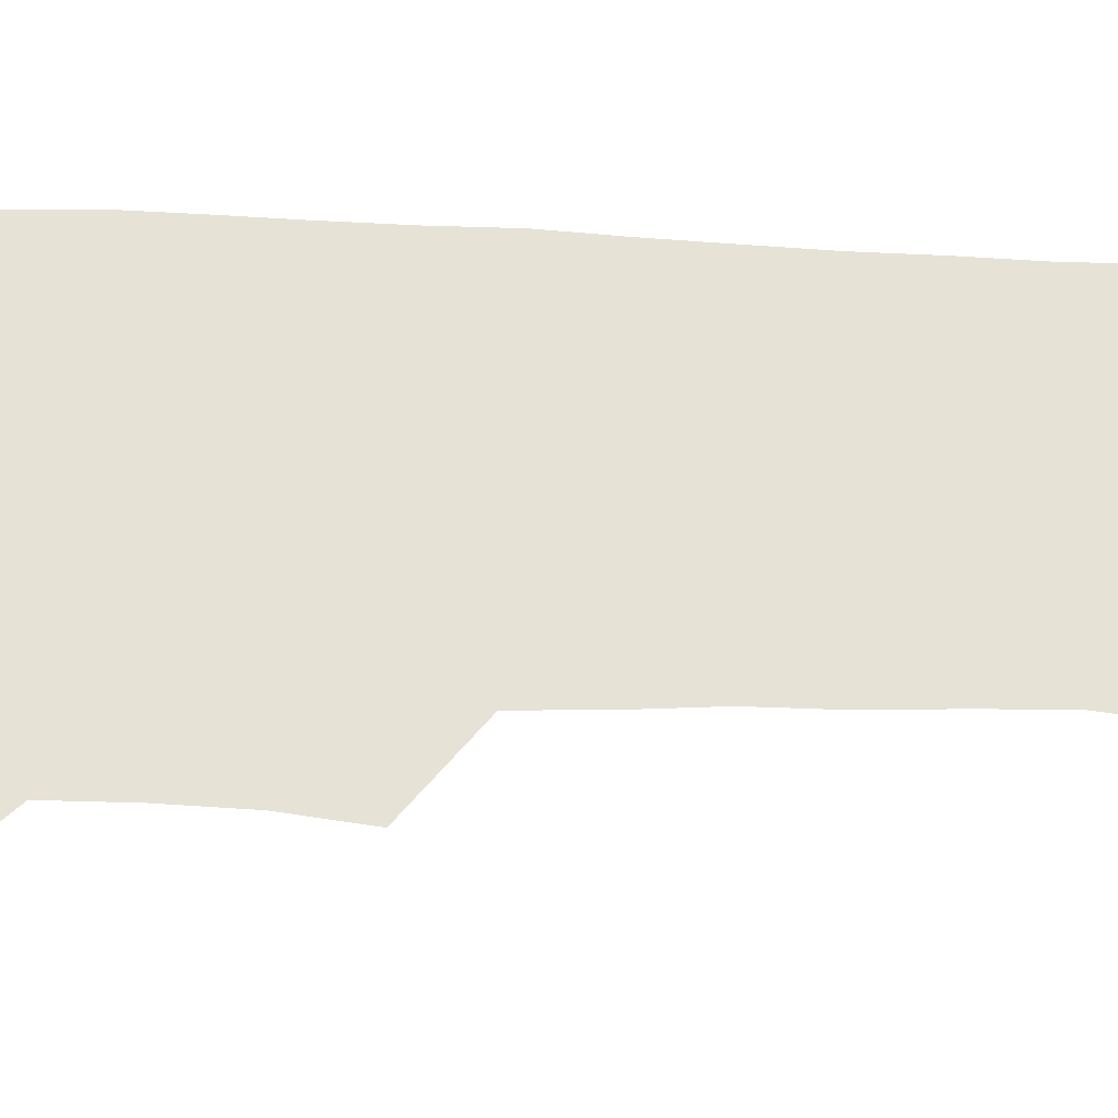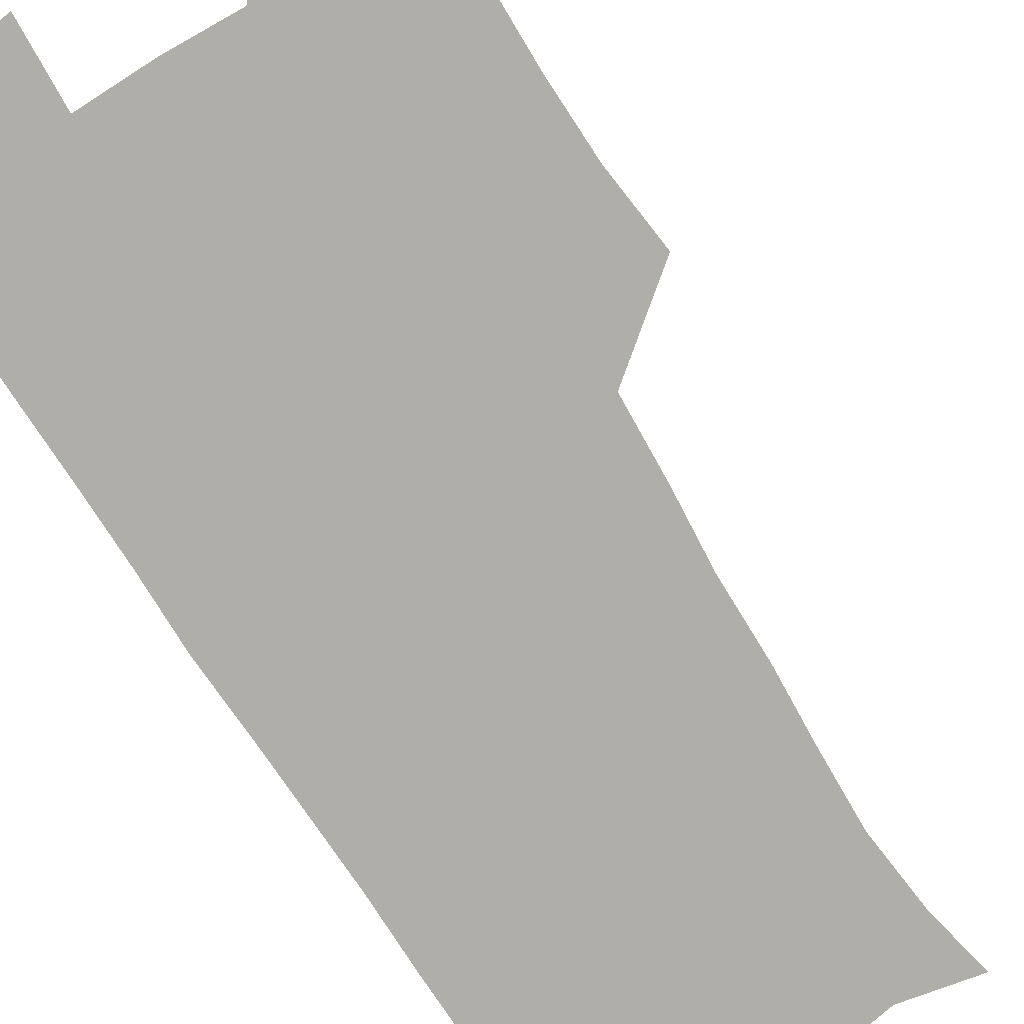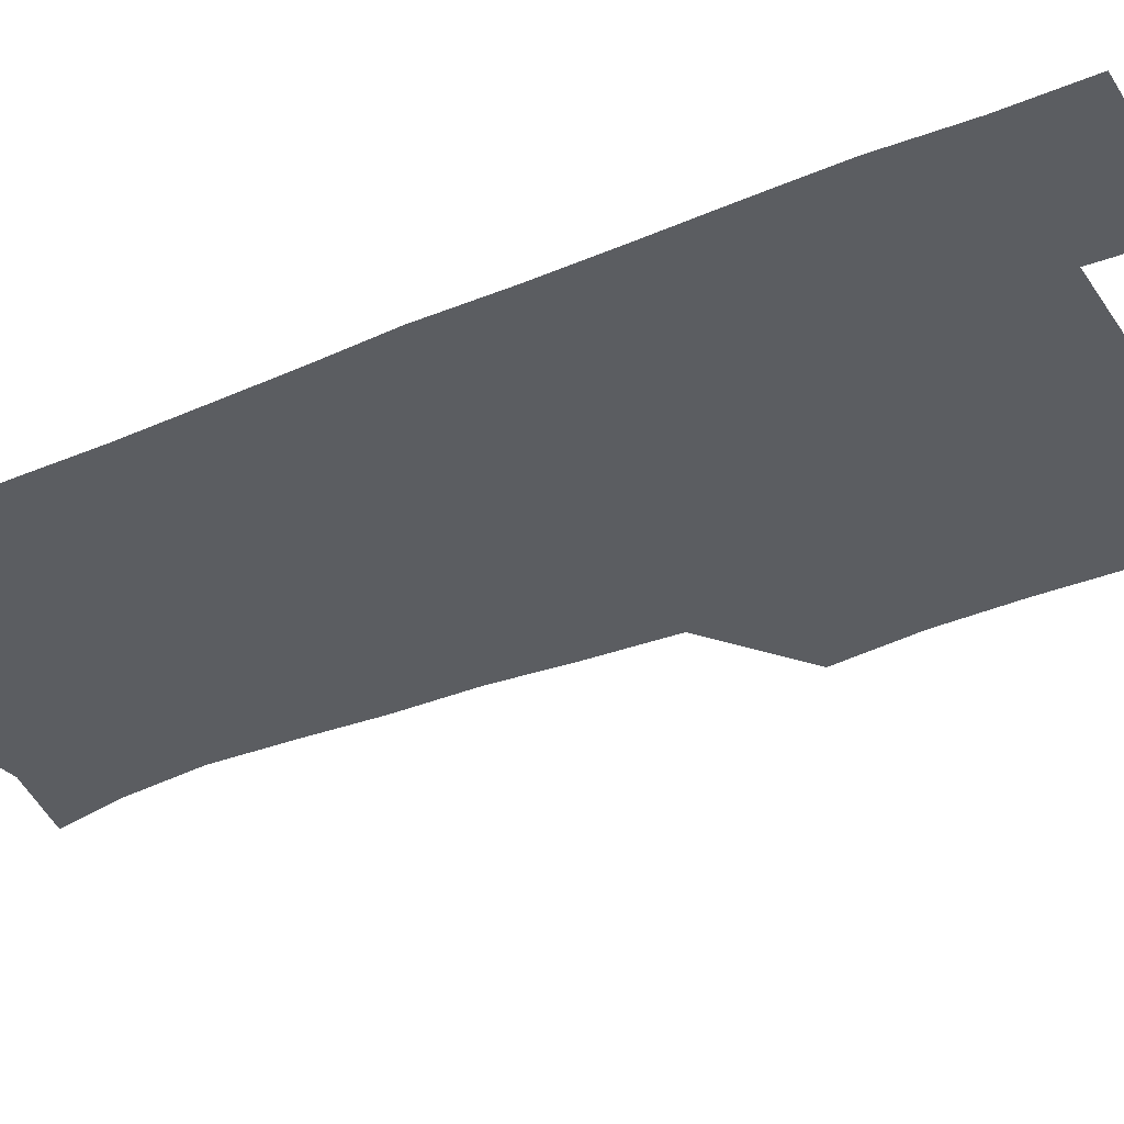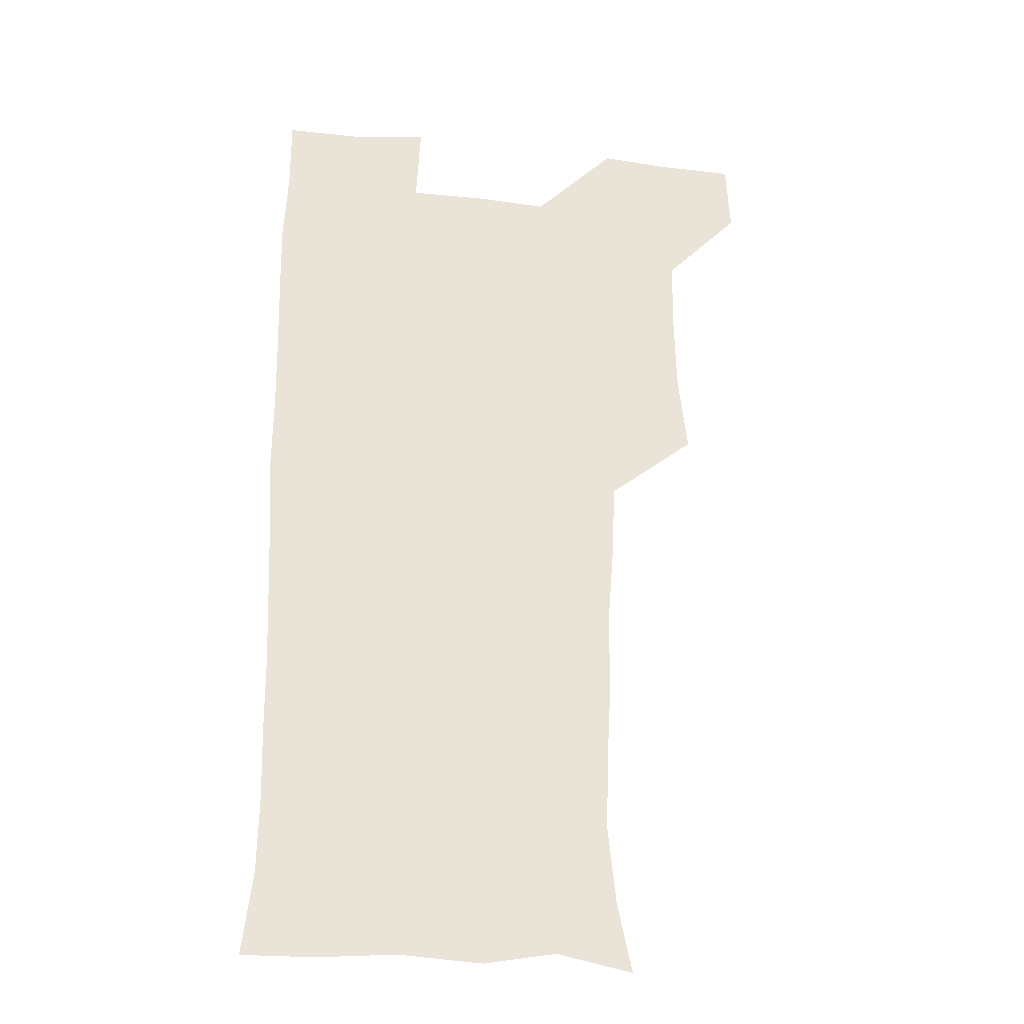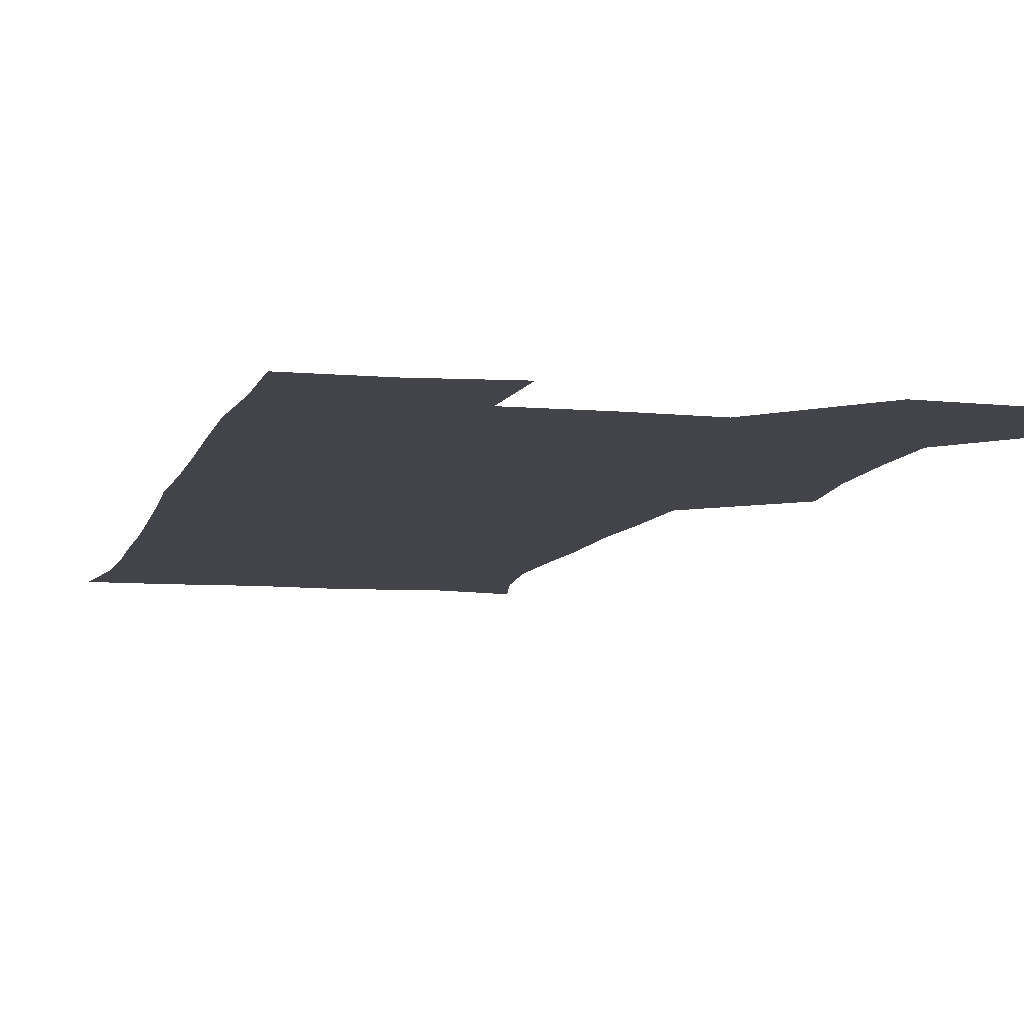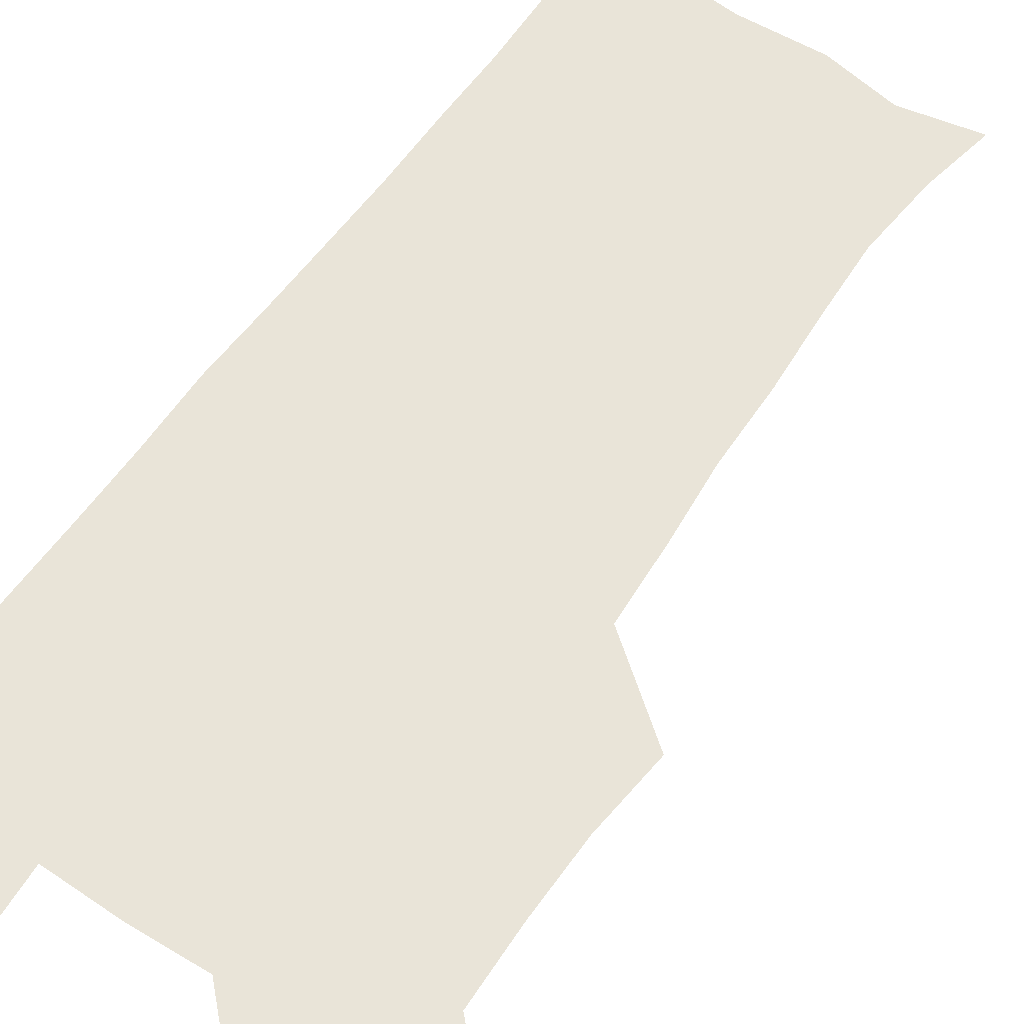
<metadata>
{"format":"obj","ext":"obj","renderer":"f3d","projection":"perspective","resolution":1024,"background":"white","views":[{"elev":63.6,"azim":-87.6,"up":"+Z"},{"elev":-77.5,"azim":-148.1,"up":"+Z"},{"elev":-36.2,"azim":118.6,"up":"+Z"},{"elev":-28.6,"azim":170.9,"up":"+Y"},{"elev":-8.4,"azim":166.1,"up":"+Z"},{"elev":60.2,"azim":-145.9,"up":"+Z"}]}
</metadata>
<code>
v 479.7 540.9 0
v 481.2 570.1 0
v 506.1 415.6 0
v 509.6 447.4 0
v 510.4 478.8 0
v 509.9 509.7 0
v 512.8 539.6 0
v 510.8 570.5 0
v 538.3 174.7 0
v 544 202 0
v 547.2 233.4 0
v 546.1 264.3 0
v 544.5 294.1 0
v 544.3 326 0
v 542 356.3 0
v 540.5 388.4 0
v 542.2 421.1 0
v 542.4 451.3 0
v 542.8 481.1 0
v 544.6 510.6 0
v 542.4 540 0
v 539.3 572.3 0
v 568.4 180.8 0
v 574.8 212.9 0
v 575.7 243.2 0
v 575 272.5 0
v 573.4 300.8 0
v 573.8 332.8 0
v 573.6 363.6 0
v 573.3 393.9 0
v 572.8 423.2 0
v 573.4 453.3 0
v 572.9 482.1 0
v 573 510.9 0
v 572.1 539.4 0
v 597.2 175.7 0
v 602.8 217.1 0
v 603.1 246.6 0
v 602.5 275 0
v 602.7 306.1 0
v 602.4 335.7 0
v 602.2 365.5 0
v 602 394.7 0
v 602 424.5 0
v 602.1 453.7 0
v 602.3 482.6 0
v 602 511.1 0
v 601.3 540.8 0
v 630.2 177.7 0
v 630.2 215.7 0
v 630.1 245.9 0
v 630.1 276.7 0
v 630.3 305 0
v 630.1 336.1 0
v 630.2 365.4 0
v 630.3 394.6 0
v 630.5 423.9 0
v 630.7 453.3 0
v 630.9 482.4 0
v 631.1 511.3 0
v 631.4 540.4 0
v 629.8 573.7 0
v 661.6 175.1 0
v 657.6 213.9 0
v 658.2 242.1 0
v 657.4 274.2 0
v 657.7 304.2 0
v 658.1 333.8 0
v 658.4 363.7 0
v 658.7 393.4 0
v 659.3 422.8 0
v 659.8 452.3 0
v 660 482 0
v 659.7 511.4 0
v 660.6 539.8 0
v 660.8 569.9 0
v 690.2 174.8 0
v 686.3 207.5 0
v 685.8 237 0
v 686.5 266.3 0
v 686.8 297 0
v 687.9 327.3 0
v 689 357.6 0
v 690.6 387.4 0
v 690.3 418.6 0
v 690.8 449.3 0
v 691.5 479.7 0
v 692 509.9 0
v 690.5 540.5 0
v 690.5 570 0
f 6 7 1
f 1 7 2
f 7 8 2
f 16 17 3
f 3 17 4
f 17 18 4
f 4 18 5
f 18 19 5
f 5 19 6
f 19 20 6
f 6 20 7
f 20 21 7
f 7 21 8
f 21 22 8
f 9 23 10
f 23 24 10
f 10 24 11
f 24 25 11
f 11 25 12
f 25 26 12
f 12 26 13
f 26 27 13
f 13 27 14
f 27 28 14
f 14 28 15
f 28 29 15
f 15 29 16
f 29 30 16
f 16 30 17
f 30 31 17
f 17 31 18
f 31 32 18
f 18 32 19
f 32 33 19
f 19 33 20
f 33 34 20
f 20 34 21
f 34 35 21
f 21 35 22
f 23 36 24
f 36 37 24
f 24 37 25
f 37 38 25
f 25 38 26
f 38 39 26
f 26 39 27
f 39 40 27
f 27 40 28
f 40 41 28
f 28 41 29
f 41 42 29
f 29 42 30
f 42 43 30
f 30 43 31
f 43 44 31
f 31 44 32
f 44 45 32
f 32 45 33
f 45 46 33
f 33 46 34
f 46 47 34
f 34 47 35
f 47 48 35
f 36 49 37
f 49 50 37
f 37 50 38
f 50 51 38
f 38 51 39
f 51 52 39
f 39 52 40
f 52 53 40
f 40 53 41
f 53 54 41
f 41 54 42
f 54 55 42
f 42 55 43
f 55 56 43
f 43 56 44
f 56 57 44
f 44 57 45
f 57 58 45
f 45 58 46
f 58 59 46
f 46 59 47
f 59 60 47
f 47 60 48
f 60 61 48
f 49 63 50
f 63 64 50
f 50 64 51
f 64 65 51
f 51 65 52
f 65 66 52
f 52 66 53
f 66 67 53
f 53 67 54
f 67 68 54
f 54 68 55
f 68 69 55
f 55 69 56
f 69 70 56
f 56 70 57
f 70 71 57
f 57 71 58
f 71 72 58
f 58 72 59
f 72 73 59
f 59 73 60
f 73 74 60
f 60 74 61
f 74 75 61
f 61 75 62
f 75 76 62
f 63 77 64
f 77 78 64
f 64 78 65
f 78 79 65
f 65 79 66
f 79 80 66
f 66 80 67
f 80 81 67
f 67 81 68
f 81 82 68
f 68 82 69
f 82 83 69
f 69 83 70
f 83 84 70
f 70 84 71
f 84 85 71
f 71 85 72
f 85 86 72
f 72 86 73
f 86 87 73
f 73 87 74
f 87 88 74
f 74 88 75
f 88 89 75
f 75 89 76
f 89 90 76

</code>
